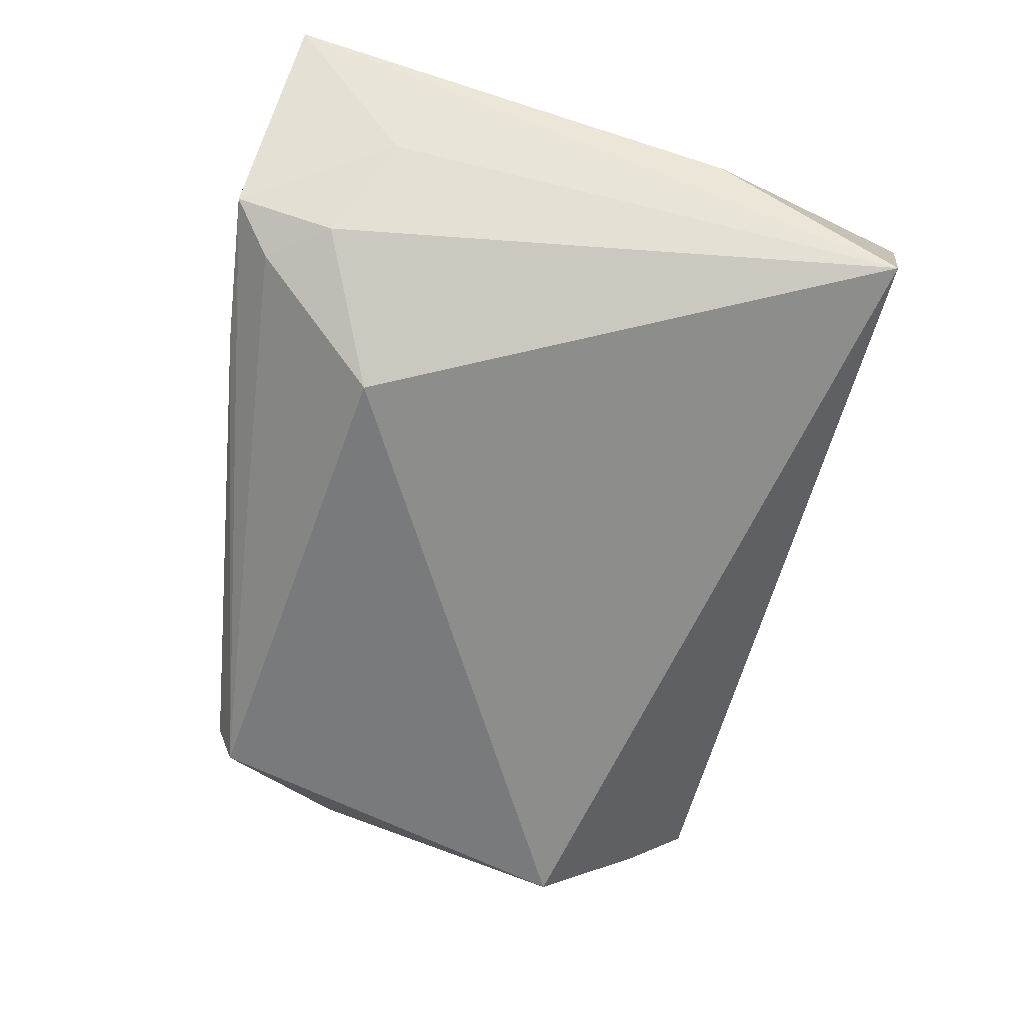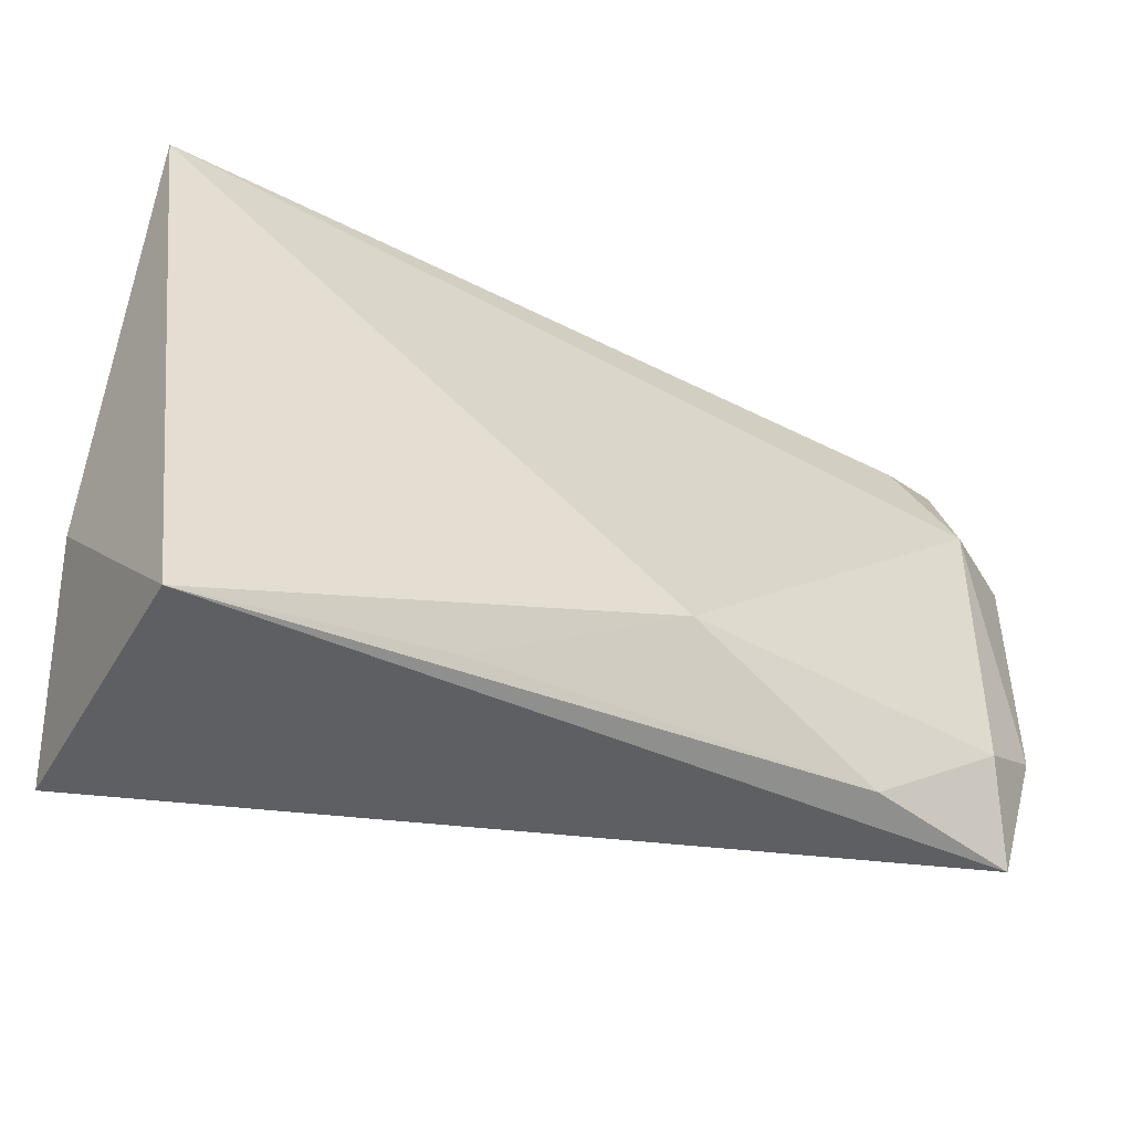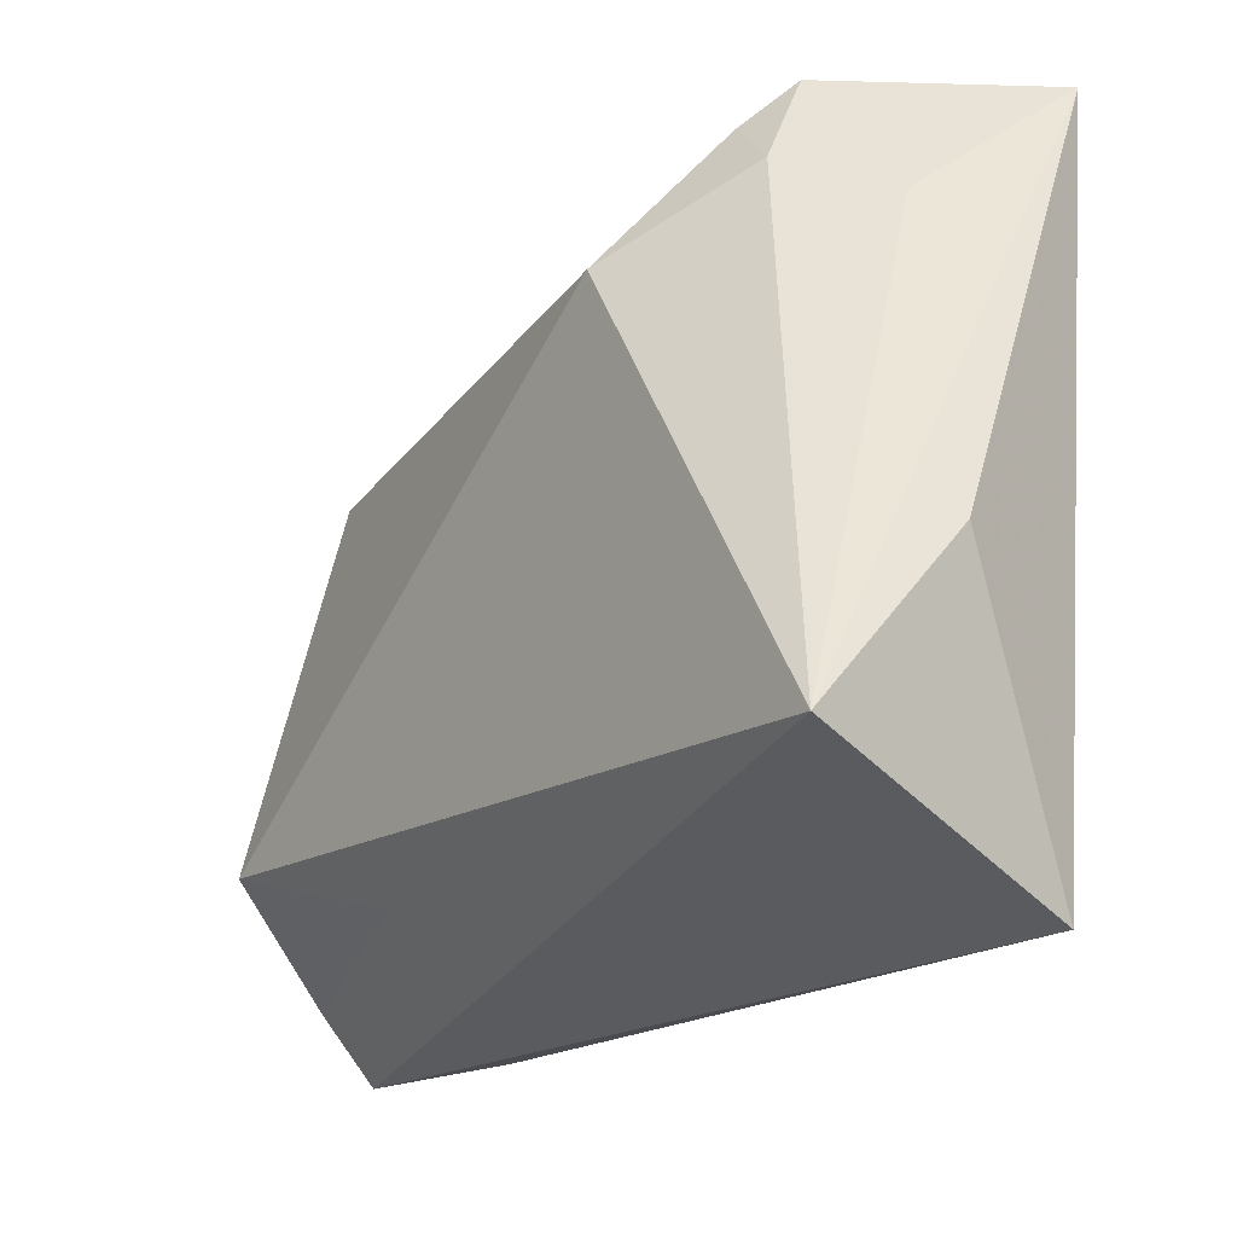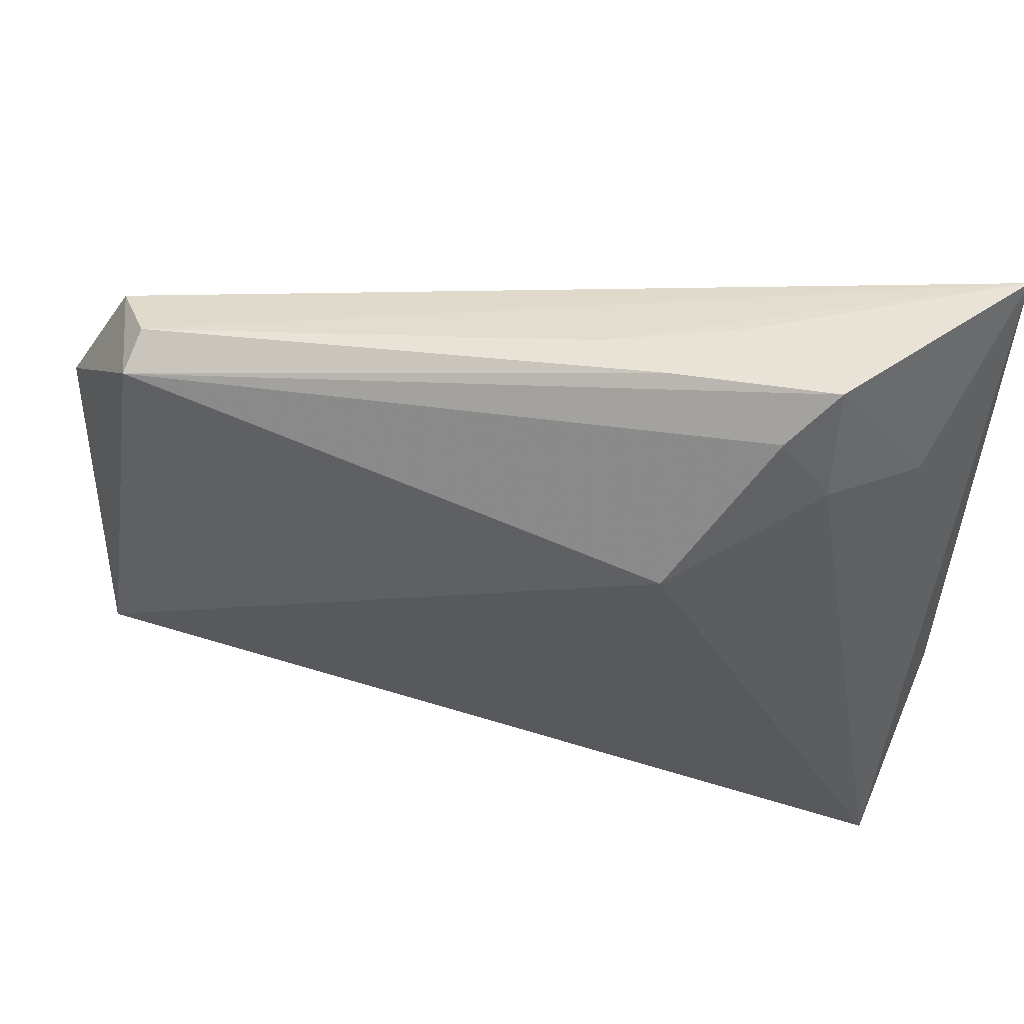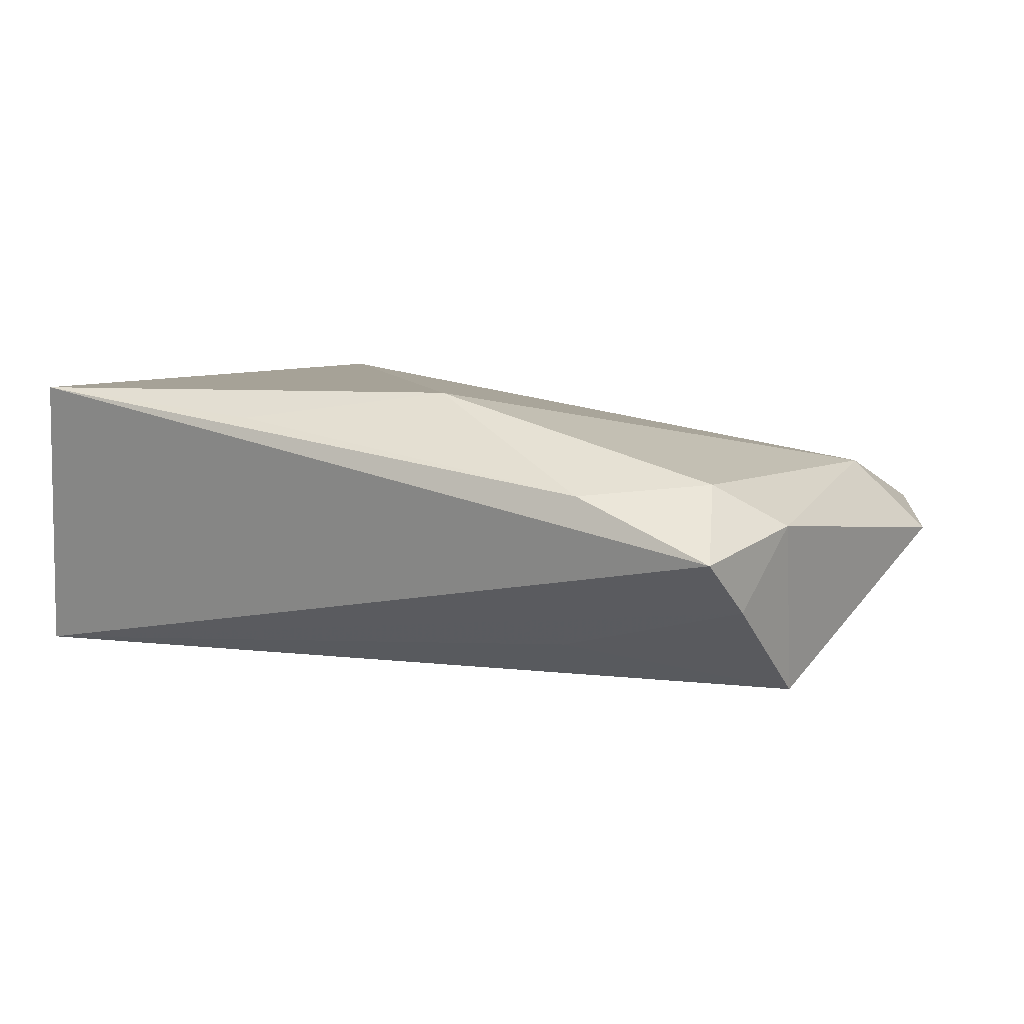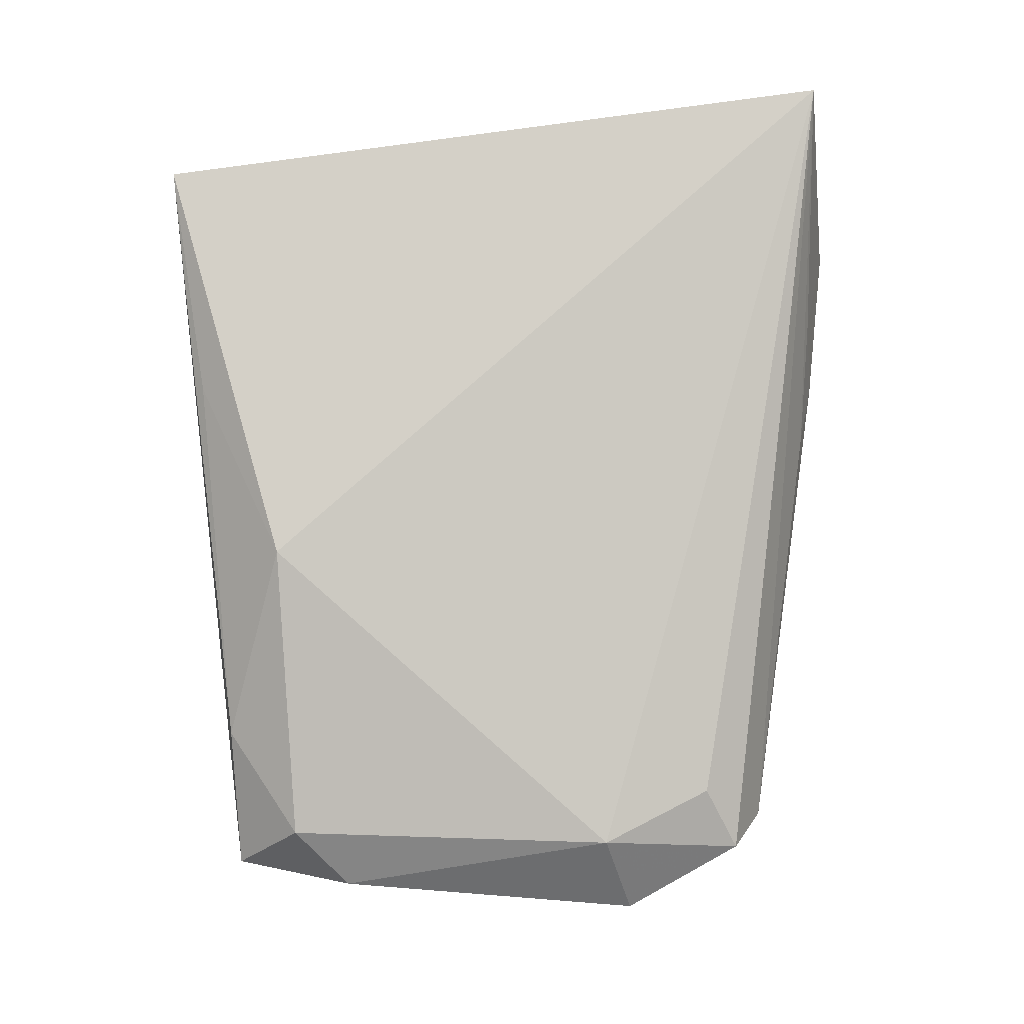
<metadata>
{"format":"obj","ext":"obj","renderer":"f3d","projection":"perspective","resolution":1024,"background":"white","views":[{"elev":-64.5,"azim":-103.5,"up":"+Z"},{"elev":-55.0,"azim":-15.7,"up":"+Y"},{"elev":-28.7,"azim":-124.6,"up":"+Y"},{"elev":61.1,"azim":-167.2,"up":"+Y"},{"elev":6.4,"azim":30.4,"up":"+Z"},{"elev":79.9,"azim":89.2,"up":"+Z"}]}
</metadata>
<code>
v -0.008793 -0.037 0.01402
v -0.02965 0.04503 -0.002856
v 0.04949 0.03034 0.001756
v -0.03952 0.02752 0.00113
v 0.05046 -0.03339 -0.0001048
v -0.03639 -0.04066 0.01712
v 0.05688 0.01668 -0.0006858
v 0.03443 -0.03397 0.0066
v 0.02748 -0.02389 -0.01214
v 0.04711 -0.02561 0.0078
v 0.05124 -0.02632 -0.006139
v 0.04618 0.03191 -0.00896
v -0.0302 0.03319 -0.00777
v 0.05351 -0.01934 0.00295
v 0.01281 -0.02709 0.01712
v 0.04889 0.01344 0.007695
v 0.04521 0.03407 -0.004315
v 0.04252 0.02641 0.006057
v 0.05151 -0.01334 -0.01683
v -0.00403 0.0409 0.0008168
v -0.01156 0.04288 -0.002884
v -0.04378 -0.03283 -0.01612
v -0.02473 0.04033 -0.007187
v -0.0149 0.02528 -0.01771
v -0.04665 -0.01192 -0.0008316
v -0.04665 0.04192 0.01712
v -0.01871 0.04181 0.004911
f 26 6 15
f 25 6 26
f 14 19 7
f 10 5 14
f 26 15 16
f 15 10 16
f 16 7 3
f 14 7 16
f 16 10 14
f 11 19 14
f 14 5 11
f 6 5 8
f 8 10 15
f 5 10 8
f 22 5 6
f 6 25 22
f 22 11 5
f 22 25 26
f 18 3 26
f 26 16 18
f 18 16 3
f 12 7 19
f 3 7 12
f 1 15 6
f 6 8 1
f 1 8 15
f 19 11 9
f 9 22 19
f 11 22 9
f 4 22 26
f 2 4 26
f 2 12 23
f 21 12 2
f 13 2 23
f 22 4 13
f 4 2 13
f 24 12 19
f 19 22 24
f 23 12 24
f 22 13 24
f 24 13 23
f 3 12 17
f 17 12 21
f 21 20 17
f 26 3 17
f 17 20 26
f 26 20 27
f 27 20 21
f 27 2 26
f 21 2 27

</code>
